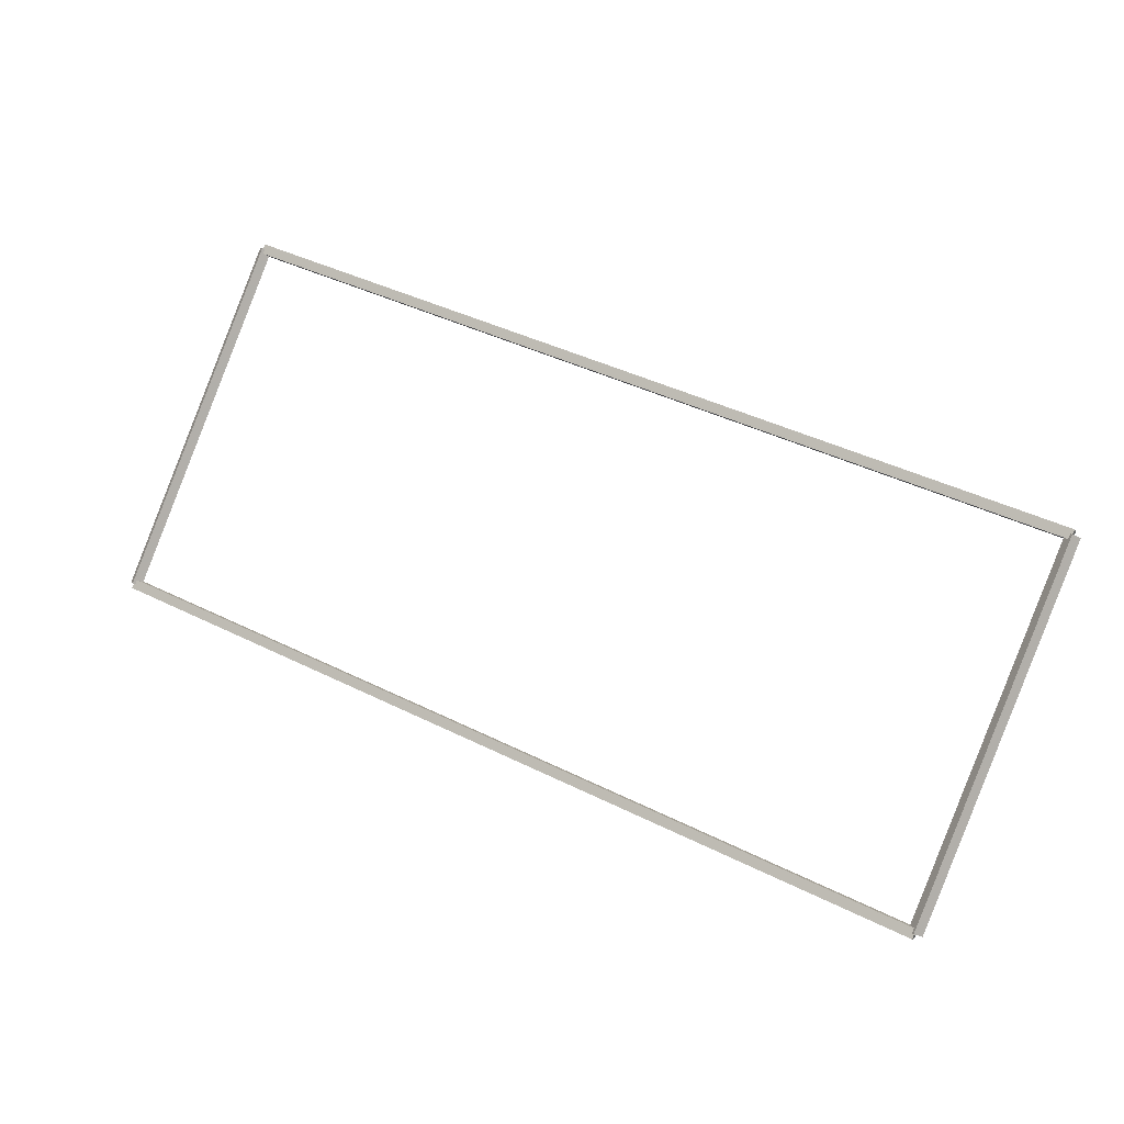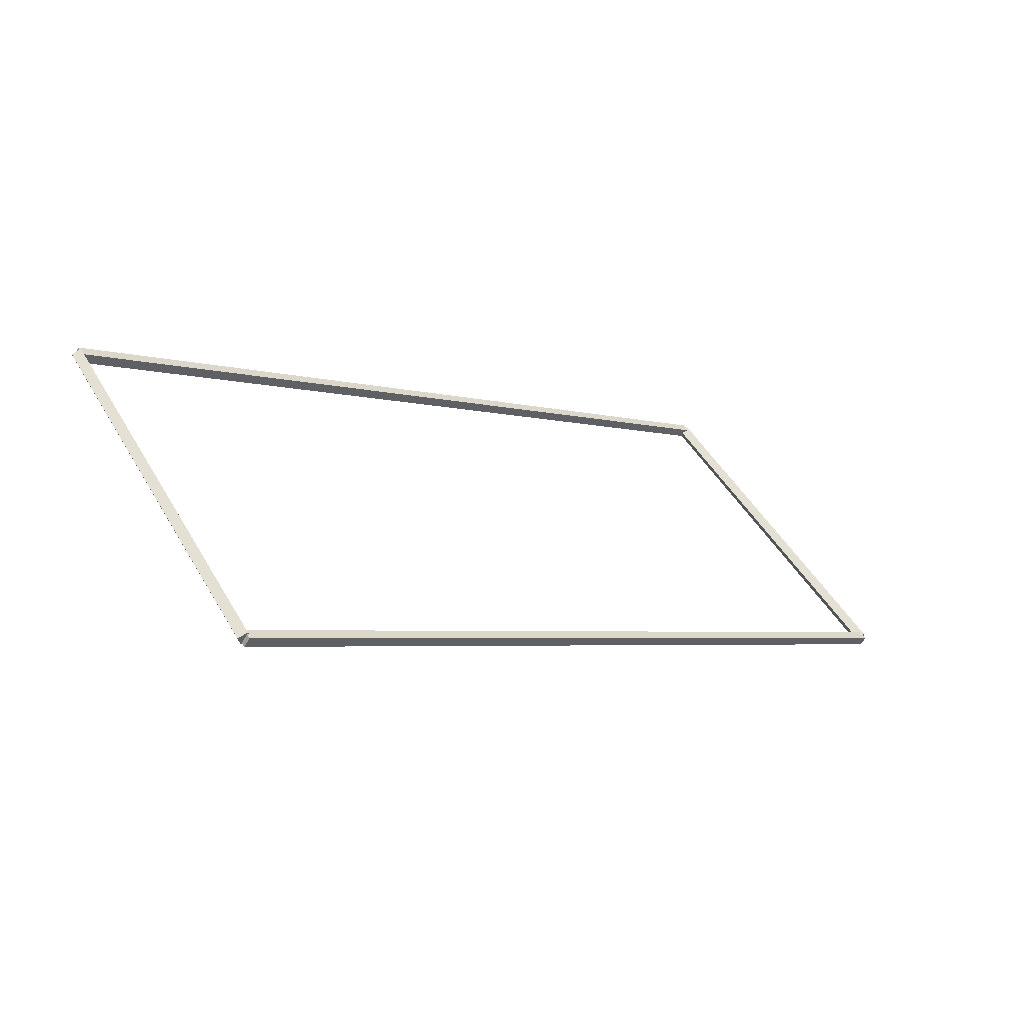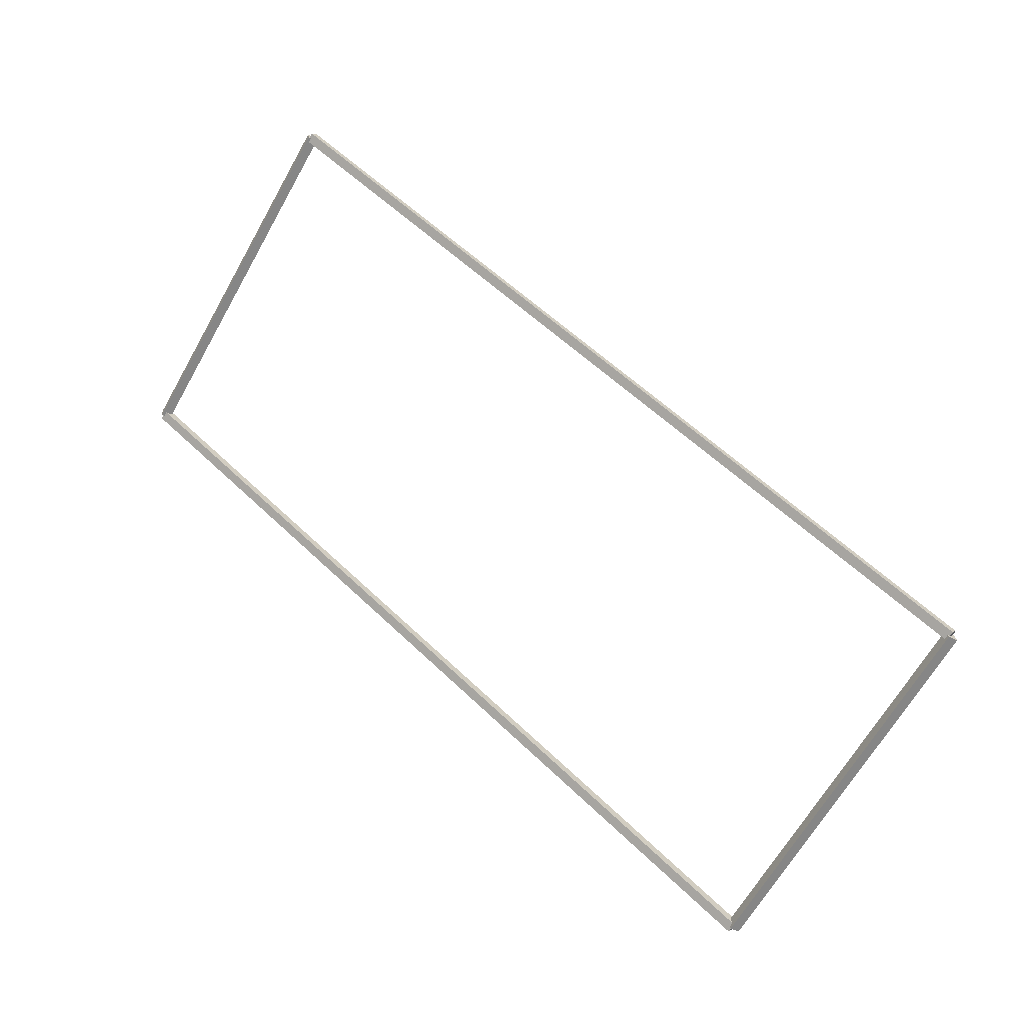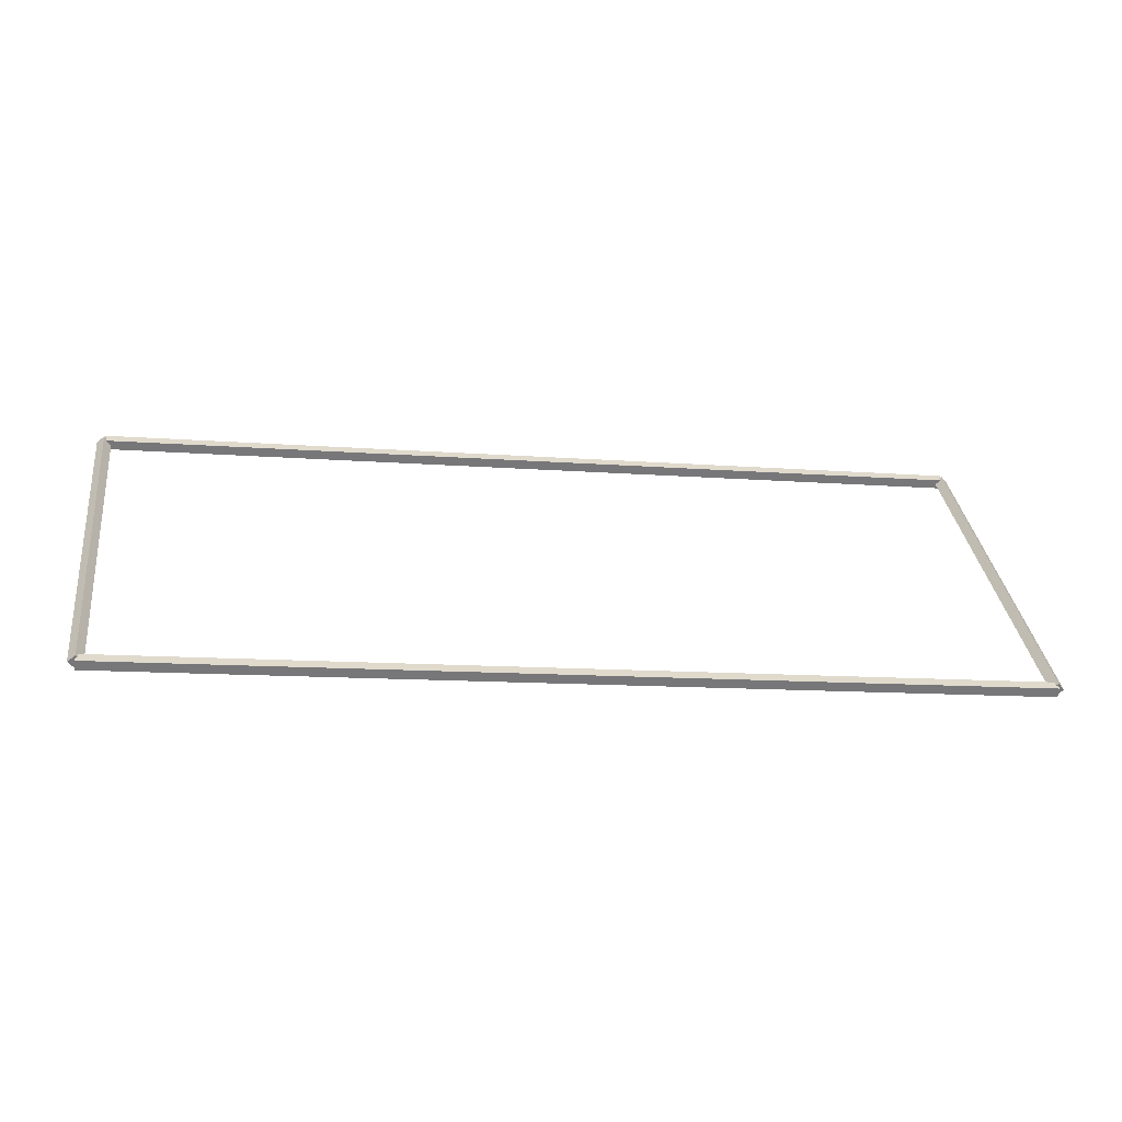
<metadata>
{"format":"obj","ext":"obj","renderer":"f3d","projection":"perspective","resolution":1024,"background":"white","views":[{"elev":41.8,"azim":-149.0,"up":"+Y"},{"elev":-4.0,"azim":-44.7,"up":"+Z"},{"elev":58.6,"azim":44.6,"up":"+Z"},{"elev":-12.2,"azim":169.6,"up":"+Y"}]}
</metadata>
<code>
g boudary_original_9
v 12.8 50.8 3.818
v 12.7 50.87 3.748
v 12.6 50.8 3.818
v 12.7 50.73 3.889
v 12.8 46.98 7.153e-07
v 12.7 47.05 -0.07071
v 12.6 46.98 7.153e-07
v 12.7 46.91 0.07071
f 1 2 3 4
f 6 2 1 5
f 5 1 4 8
f 6 5 8 7
f 8 4 3 7
f 7 3 2 6
g boudary_original_9
v 0 50.9 3.818
v 0 50.8 3.718
v 0 50.7 3.818
v 0 50.8 3.918
v 12.7 50.9 3.818
v 12.7 50.8 3.718
v 12.7 50.7 3.818
v 12.7 50.8 3.918
f 9 10 11 12
f 14 10 9 13
f 13 9 12 16
f 14 13 16 15
f 16 12 11 15
f 15 11 10 14
g boudary_original_9
v 0.1 46.98 7.153e-07
v -1.021e-14 46.91 0.07071
v -0.1 46.98 7.153e-07
v 3.109e-14 47.05 -0.07071
v 0.1 50.8 3.818
v -1.021e-14 50.73 3.889
v -0.1 50.8 3.818
v 3.109e-14 50.87 3.748
f 17 18 19 20
f 22 18 17 21
f 21 17 20 24
f 22 21 24 23
f 24 20 19 23
f 23 19 18 22
g boudary_original_9
v 12.7 47.08 8.041e-07
v 12.7 46.98 0.1
v 12.7 46.88 8.041e-07
v 12.7 46.98 -0.1
v 0 47.08 8.041e-07
v 0 46.98 0.1
v 0 46.88 8.041e-07
v 0 46.98 -0.1
f 25 26 27 28
f 30 26 25 29
f 29 25 28 32
f 30 29 32 31
f 32 28 27 31
f 31 27 26 30

</code>
